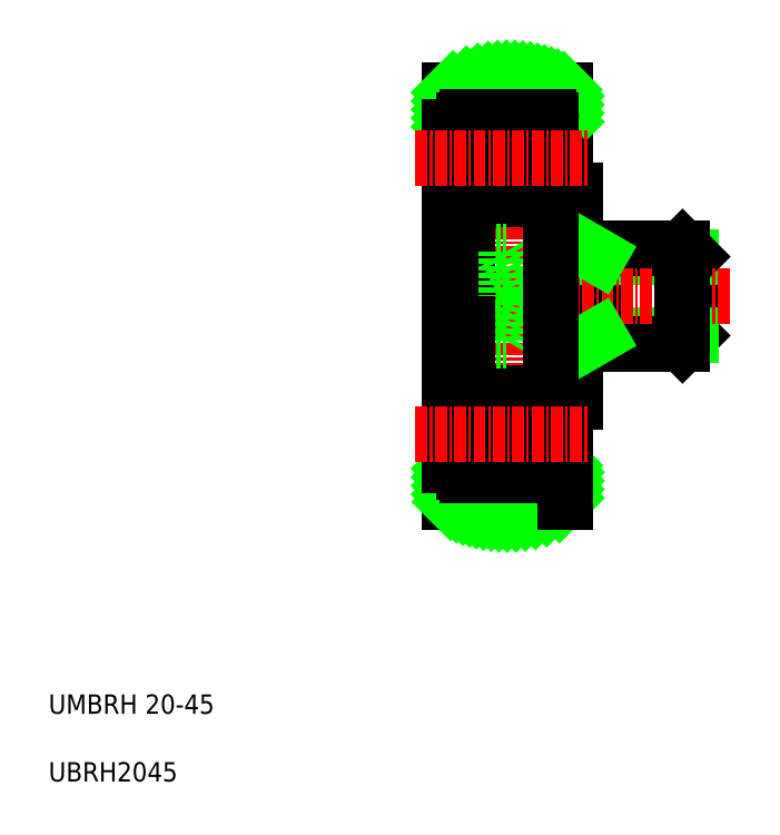
<metadata>
{"format":"dxf","ext":"dxf","renderer":"ezdxf+matplotlib","layout":"modelspace","background":"white","min_lineweight":24,"dpi":150}
</metadata>
<code>
0
SECTION
2
ENTITIES
0
LINE
8
0
10
54.5
20
41.78
30
0
11
57
21
41.78
31
0
0
LINE
8
0
10
54.5
20
63.58
30
0
11
57
21
63.58
31
0
0
LINE
8
0
10
59.4
20
57.68
30
0
11
59.4
21
52.68
31
0
0
LINE
8
0
10
69
20
56.76
30
0
11
69
21
52.68
31
0
0
LINE
8
0
10
57
20
63.58
30
0
11
57
21
52.68
31
0
0
LINE
8
0
10
57
20
41.78
30
0
11
57
21
52.68
31
0
0
LINE
8
0
10
68.08
20
47.68
30
0
11
69
21
48.6
31
0
0
LINE
8
0
10
69
20
48.6
30
0
11
69
21
52.68
31
0
0
LINE
8
0
10
69
20
48.6
30
0
11
59.4
21
48.6
31
0
0
LINE
8
0
10
57
20
47.68
30
0
11
68.08
21
47.68
31
0
0
LINE
8
0
10
59.4
20
47.68
30
0
11
59.4
21
52.68
31
0
0
LINE
8
0
10
69
20
56.76
30
0
11
59.4
21
56.76
31
0
0
LINE
8
0
10
68.08
20
57.68
30
0
11
69
21
56.76
31
0
0
LINE
8
0
10
57
20
57.68
30
0
11
68.08
21
57.68
31
0
0
LINE
8
CENTER
10
41.7
20
52.68
30
0
11
73
21
52.68
31
0
0
LINE
8
0
10
44
20
73.93
30
0
11
44
21
31.43
31
0
0
LINE
8
CENTER
10
50
20
77.8
30
0
11
50
21
28.14
31
0
0
LINE
8
0
10
56
20
73.93
30
0
11
56
21
63.58
31
0
0
LINE
8
0
10
54.5
20
35.18
30
0
11
56
21
35.18
31
0
0
LINE
8
0
10
54.5
20
70.18
30
0
11
56
21
70.18
31
0
0
ARC
8
0
10
50
20
60.18
30
0
40
15
50
66.42
51
113.6
0
ARC
8
0
10
50
20
45.18
30
0
40
15
50
246.4
51
293.6
0
INSERT
8
0
2
*X2
10
-410
20
170
30
0
0
LINE
8
0
10
56
20
41.78
30
0
11
56
21
31.43
31
0
0
LINE
8
0
10
68.08
20
57.68
30
0
11
68.08
21
47.68
31
0
0
TEXT
8
0
10
2.5
20
2.5
30
0
40
2
1
UBRH2045
0
TEXT
8
0
10
2.5
20
9.5
30
0
40
2
1
UMBRH 20-45
0
LINE
8
0
10
59.4
20
56.76
30
0
11
57.81
21
57.68
31
0
0
LINE
8
0
10
59.4
20
48.6
30
0
11
57.81
21
47.68
31
0
0
ARC
8
0
10
45.8
20
42.38
30
0
40
0.3
50
90
51
180
0
ARC
8
0
10
54.2
20
42.38
30
0
40
0.3
50
0
51
90
0
ARC
8
0
10
45.8
20
62.98
30
0
40
0.3
50
180
51
270
0
ARC
8
0
10
54.2
20
62.98
30
0
40
0.3
50
270
51
0
0
LINE
8
0
10
45.5
20
52.68
30
0
11
45.5
21
34.48
31
0
0
LINE
8
0
10
54.5
20
52.68
30
0
11
54.5
21
34.48
31
0
0
ARC
8
0
10
45.8
20
70.88
30
0
40
0.3
50
90
51
180
0
ARC
8
0
10
54.2
20
70.88
30
0
40
0.3
50
0
51
90
0
ARC
8
0
10
45.8
20
34.48
30
0
40
0.3
50
180
51
270
0
ARC
8
0
10
54.2
20
34.48
30
0
40
0.3
50
270
51
0
0
LINE
8
0
10
54.5
20
63.58
30
0
11
54.5
21
41.78
31
0
0
LINE
8
0
10
45.8
20
71.18
30
0
11
54.2
21
71.18
31
0
0
LINE
8
0
10
45.8
20
62.68
30
0
11
54.2
21
62.68
31
0
0
CIRCLE
8
0
10
50
20
66.93
30
0
40
2.381
0
CIRCLE
8
0
10
50
20
38.43
30
0
40
2.381
0
LINE
8
0
10
45.8
20
34.18
30
0
11
54.2
21
34.18
31
0
0
LINE
8
0
10
45.8
20
42.68
30
0
11
54.2
21
42.68
31
0
0
LINE
8
0
10
45.5
20
70.88
30
0
11
45.5
21
52.68
31
0
0
LINE
8
0
10
46.13
20
37.83
30
0
11
46.13
21
40.13
31
0
0
LINE
8
0
10
45.93
20
37.74
30
0
11
45.93
21
40.13
31
0
0
LINE
8
0
10
46.88
20
37.08
30
0
11
46.13
21
37.83
31
0
0
ARC
8
0
10
46.54
20
36.12
30
0
40
0.3
50
220
51
355
0
LINE
8
0
10
46.84
20
36.1
30
0
11
46.9
21
36.84
31
0
0
LINE
8
0
10
46.68
20
36.99
30
0
11
45.93
21
37.74
31
0
0
LINE
8
0
10
46.24
20
36.64
30
0
11
46.37
21
36.48
31
0
0
LINE
8
0
10
46.37
20
36.48
30
0
11
46.21
21
36.36
31
0
0
LINE
8
0
10
45.6
20
36.23
30
0
11
46.06
21
36.23
31
0
0
LINE
8
0
10
46.24
20
36.64
30
0
11
46.08
21
36.51
31
0
0
ARC
8
0
10
46.21
20
36.36
30
0
40
0.2
50
129.9
51
220
0
LINE
8
0
10
46.06
20
36.23
30
0
11
46.31
21
35.93
31
0
0
LINE
8
0
10
46.21
20
36.36
30
0
11
46.46
21
36.06
31
0
0
LINE
8
0
10
46.64
20
36.12
30
0
11
46.68
21
36.99
31
0
0
ARC
8
0
10
46.54
20
36.12
30
0
40
0.1
50
220
51
357.2
0
ARC
8
0
10
45.6
20
36.13
30
0
40
0.1
50
90
51
180
0
LINE
8
0
10
46.88
20
36.61
30
0
11
46.88
21
37.08
31
0
0
ARC
8
0
10
47
20
36.83
30
0
40
0.1
50
90
51
175
0
LINE
8
0
10
47
20
36.93
30
0
11
48.15
21
36.93
31
0
0
LINE
8
0
10
46.68
20
40.8
30
0
11
46.95
21
40.06
31
0
0
LINE
8
0
10
46.58
20
40.13
30
0
11
46.13
21
40.13
31
0
0
LINE
8
0
10
46.58
20
40.33
30
0
11
46.58
21
40.13
31
0
0
LINE
8
0
10
45.7
20
40.53
30
0
11
46
21
40.53
31
0
0
LINE
8
0
10
46.13
20
40.33
30
0
11
46.58
21
40.33
31
0
0
ARC
8
0
10
46.13
20
40.13
30
0
40
0.2
50
90
51
180
0
LINE
8
0
10
46
20
40.53
30
0
11
46.28
21
40.86
31
0
0
ARC
8
0
10
46.43
20
40.73
30
0
40
0.2
50
90
51
140
0
LINE
8
0
10
46.43
20
40.93
30
0
11
46.49
21
40.93
31
0
0
ARC
8
0
10
46.49
20
40.73
30
0
40
0.2
50
20.01
51
90
0
ARC
8
0
10
45.7
20
40.73
30
0
40
0.2
50
180
51
270
0
ARC
8
0
10
47.14
20
40.13
30
0
40
0.2
50
200
51
270
0
LINE
8
0
10
47.39
20
39.93
30
0
11
47.39
21
39.93
31
0
0
LINE
8
0
10
47.64
20
39.93
30
0
11
47.64
21
39.93
31
0
0
LINE
8
0
10
47.14
20
39.93
30
0
11
48.15
21
39.93
31
0
0
LINE
8
0
10
46.64
20
69.24
30
0
11
46.68
21
68.36
31
0
0
LINE
8
0
10
46.88
20
68.75
30
0
11
46.88
21
68.28
31
0
0
LINE
8
0
10
46.88
20
68.28
30
0
11
46.13
21
67.53
31
0
0
LINE
8
0
10
46.68
20
64.56
30
0
11
46.95
21
65.3
31
0
0
LINE
8
0
10
45.93
20
67.61
30
0
11
45.93
21
65.23
31
0
0
LINE
8
0
10
46.13
20
67.53
30
0
11
46.13
21
65.23
31
0
0
ARC
8
0
10
45.7
20
64.63
30
0
40
0.2
50
90
51
180
0
ARC
8
0
10
46.49
20
64.63
30
0
40
0.2
50
270
51
340
0
LINE
8
0
10
46.43
20
64.43
30
0
11
46.49
21
64.43
31
0
0
ARC
8
0
10
46.43
20
64.63
30
0
40
0.2
50
220
51
270
0
LINE
8
0
10
46
20
64.83
30
0
11
46.28
21
64.5
31
0
0
ARC
8
0
10
46.13
20
65.23
30
0
40
0.2
50
180
51
270
0
LINE
8
0
10
46.13
20
65.03
30
0
11
46.58
21
65.03
31
0
0
LINE
8
0
10
45.7
20
64.83
30
0
11
46
21
64.83
31
0
0
LINE
8
0
10
46.58
20
65.03
30
0
11
46.58
21
65.23
31
0
0
LINE
8
0
10
46.58
20
65.23
30
0
11
46.13
21
65.23
31
0
0
LINE
8
0
10
46.68
20
68.36
30
0
11
45.93
21
67.61
31
0
0
ARC
8
0
10
47.14
20
65.23
30
0
40
0.2
50
90
51
160
0
LINE
8
0
10
47.14
20
65.43
30
0
11
48.15
21
65.43
31
0
0
LINE
8
0
10
46.84
20
69.26
30
0
11
46.9
21
68.52
31
0
0
ARC
8
0
10
46.54
20
69.23
30
0
40
0.3
50
4.997
51
140
0
ARC
8
0
10
45.6
20
69.23
30
0
40
0.1
50
180
51
270
0
ARC
8
0
10
46.54
20
69.23
30
0
40
0.1
50
2.82
51
140
0
LINE
8
0
10
46.21
20
69
30
0
11
46.46
21
69.3
31
0
0
LINE
8
0
10
46.06
20
69.13
30
0
11
46.31
21
69.43
31
0
0
ARC
8
0
10
46.21
20
69
30
0
40
0.2
50
140
51
230.1
0
LINE
8
0
10
46.24
20
68.72
30
0
11
46.08
21
68.85
31
0
0
LINE
8
0
10
45.6
20
69.13
30
0
11
46.06
21
69.13
31
0
0
LINE
8
0
10
46.37
20
68.87
30
0
11
46.21
21
69
31
0
0
LINE
8
0
10
46.24
20
68.72
30
0
11
46.37
21
68.87
31
0
0
ARC
8
0
10
47
20
68.53
30
0
40
0.1
50
185
51
270
0
LINE
8
0
10
47
20
68.43
30
0
11
48.15
21
68.43
31
0
0
LINE
8
0
10
54.5
20
70.88
30
0
11
54.5
21
52.68
31
0
0
LINE
8
0
10
54.07
20
37.74
30
0
11
54.07
21
40.13
31
0
0
LINE
8
0
10
53.87
20
37.83
30
0
11
53.87
21
40.13
31
0
0
LINE
8
0
10
51.85
20
36.93
30
0
11
53
21
36.93
31
0
0
LINE
8
0
10
53.32
20
36.99
30
0
11
54.07
21
37.74
31
0
0
LINE
8
0
10
53.12
20
37.08
30
0
11
53.87
21
37.83
31
0
0
LINE
8
0
10
54.4
20
36.23
30
0
11
53.94
21
36.23
31
0
0
ARC
8
0
10
53.46
20
36.13
30
0
40
0.3031
50
184.9
51
320
0
ARC
8
0
10
53
20
36.83
30
0
40
0.1004
50
5.144
51
90
0
ARC
8
0
10
53.79
20
36.36
30
0
40
0.2001
50
319.9
51
50.09
0
ARC
8
0
10
53.46
20
36.13
30
0
40
0.1034
50
185
51
320.1
0
LINE
8
0
10
53.36
20
36.12
30
0
11
53.32
21
36.99
31
0
0
LINE
8
0
10
53.79
20
36.36
30
0
11
53.54
21
36.06
31
0
0
LINE
8
0
10
53.63
20
36.48
30
0
11
53.79
21
36.36
31
0
0
LINE
8
0
10
53.76
20
36.64
30
0
11
53.63
21
36.48
31
0
0
LINE
8
0
10
53.12
20
36.61
30
0
11
53.12
21
37.08
31
0
0
LINE
8
0
10
53.94
20
36.23
30
0
11
53.69
21
35.94
31
0
0
LINE
8
0
10
53.76
20
36.64
30
0
11
53.91
21
36.51
31
0
0
LINE
8
0
10
53.16
20
36.1
30
0
11
53.1
21
36.84
31
0
0
ARC
8
0
10
54.4
20
36.13
30
0
40
0.1
50
0.00874
51
90
0
LINE
8
0
10
51.85
20
39.93
30
0
11
52.86
21
39.93
31
0
0
LINE
8
0
10
54.3
20
40.53
30
0
11
54
21
40.53
31
0
0
ARC
8
0
10
52.86
20
40.13
30
0
40
0.2
50
270
51
340.1
0
ARC
8
0
10
53.51
20
40.73
30
0
40
0.2
50
90
51
160.1
0
ARC
8
0
10
53.57
20
40.73
30
0
40
0.2001
50
40.14
51
90
0
ARC
8
0
10
53.87
20
40.13
30
0
40
0.2
50
0.00437
51
90
0
LINE
8
0
10
53.57
20
40.93
30
0
11
53.51
21
40.93
31
0
0
LINE
8
0
10
54
20
40.53
30
0
11
53.72
21
40.86
31
0
0
LINE
8
0
10
53.32
20
40.8
30
0
11
53.05
21
40.06
31
0
0
LINE
8
0
10
53.42
20
40.13
30
0
11
53.87
21
40.13
31
0
0
LINE
8
0
10
53.42
20
40.33
30
0
11
53.42
21
40.13
31
0
0
LINE
8
0
10
53.87
20
40.33
30
0
11
53.42
21
40.33
31
0
0
ARC
8
0
10
54.3
20
40.73
30
0
40
0.2
50
270
51
0.00437
0
LINE
8
0
10
53.12
20
68.75
30
0
11
53.12
21
68.28
31
0
0
LINE
8
0
10
53.36
20
69.23
30
0
11
53.32
21
68.36
31
0
0
LINE
8
0
10
51.85
20
65.43
30
0
11
52.86
21
65.43
31
0
0
LINE
8
0
10
53.87
20
67.53
30
0
11
53.87
21
65.23
31
0
0
LINE
8
0
10
54.07
20
67.61
30
0
11
54.07
21
65.23
31
0
0
LINE
8
0
10
54.3
20
64.83
30
0
11
54
21
64.83
31
0
0
LINE
8
0
10
53.87
20
65.03
30
0
11
53.42
21
65.03
31
0
0
LINE
8
0
10
53.42
20
65.03
30
0
11
53.42
21
65.23
31
0
0
LINE
8
0
10
53.42
20
65.23
30
0
11
53.87
21
65.23
31
0
0
LINE
8
0
10
53.32
20
64.56
30
0
11
53.05
21
65.3
31
0
0
LINE
8
0
10
54
20
64.83
30
0
11
53.72
21
64.5
31
0
0
LINE
8
0
10
53.57
20
64.43
30
0
11
53.51
21
64.43
31
0
0
ARC
8
0
10
53.87
20
65.23
30
0
40
0.2
50
270
51
360
0
ARC
8
0
10
53.57
20
64.63
30
0
40
0.2001
50
270
51
319.9
0
ARC
8
0
10
53.51
20
64.63
30
0
40
0.2
50
199.9
51
270
0
ARC
8
0
10
52.86
20
65.23
30
0
40
0.2
50
19.88
51
90
0
ARC
8
0
10
54.3
20
64.63
30
0
40
0.2
50
360
51
90
0
LINE
8
0
10
53.12
20
68.28
30
0
11
53.87
21
67.53
31
0
0
LINE
8
0
10
53.32
20
68.36
30
0
11
54.07
21
67.61
31
0
0
LINE
8
0
10
51.85
20
68.43
30
0
11
53
21
68.43
31
0
0
LINE
8
0
10
54.4
20
69.13
30
0
11
53.94
21
69.13
31
0
0
LINE
8
0
10
53.16
20
69.25
30
0
11
53.1
21
68.52
31
0
0
LINE
8
0
10
53.76
20
68.72
30
0
11
53.91
21
68.85
31
0
0
LINE
8
0
10
53.94
20
69.13
30
0
11
53.69
21
69.42
31
0
0
LINE
8
0
10
53.76
20
68.72
30
0
11
53.63
21
68.87
31
0
0
LINE
8
0
10
53.63
20
68.87
30
0
11
53.79
21
69
31
0
0
LINE
8
0
10
53.79
20
69
30
0
11
53.54
21
69.29
31
0
0
ARC
8
0
10
53.46
20
69.22
30
0
40
0.1034
50
39.87
51
175
0
ARC
8
0
10
53.79
20
69
30
0
40
0.2001
50
309.9
51
40.13
0
ARC
8
0
10
53
20
68.53
30
0
40
0.1004
50
270
51
354.9
0
ARC
8
0
10
53.46
20
69.22
30
0
40
0.3031
50
40.05
51
175.1
0
ARC
8
0
10
54.4
20
69.23
30
0
40
0.1
50
270
51
360
0
LINE
8
0
10
45.8
20
57.3
30
0
11
49.8
21
57.3
31
0
0
LINE
8
0
10
49.8
20
48.06
30
0
11
49.8
21
52.68
31
0
0
LINE
8
0
10
49.8
20
48.06
30
0
11
52.47
21
52.68
31
0
0
LINE
8
0
10
45.8
20
54.99
30
0
11
49.8
21
54.99
31
0
0
LINE
8
0
10
45.8
20
50.37
30
0
11
49.8
21
50.37
31
0
0
LINE
8
0
10
45.8
20
48.06
30
0
11
49.8
21
48.06
31
0
0
LINE
8
0
10
45.8
20
52.68
30
0
11
45.8
21
42.68
31
0
0
LINE
8
0
10
45.8
20
52.68
30
0
11
45.8
21
62.68
31
0
0
LINE
8
0
10
49.8
20
57.3
30
0
11
49.8
21
52.68
31
0
0
LINE
8
0
10
49.8
20
57.3
30
0
11
52.47
21
52.68
31
0
0
LINE
8
0
10
44
20
70.18
30
0
11
45.5
21
70.18
31
0
0
LINE
8
0
10
44
20
35.18
30
0
11
45.5
21
35.18
31
0
0
LINE
8
0
10
54.5
20
63.58
30
0
11
54.5
21
41.78
31
0
0
LINE
8
CENTER
10
40.46
20
66.93
30
0
11
58.22
21
66.93
31
0
0
LINE
8
CENTER
10
40.46
20
38.43
30
0
11
58.22
21
38.43
31
0
0
ENDSEC
0
EOF

</code>
